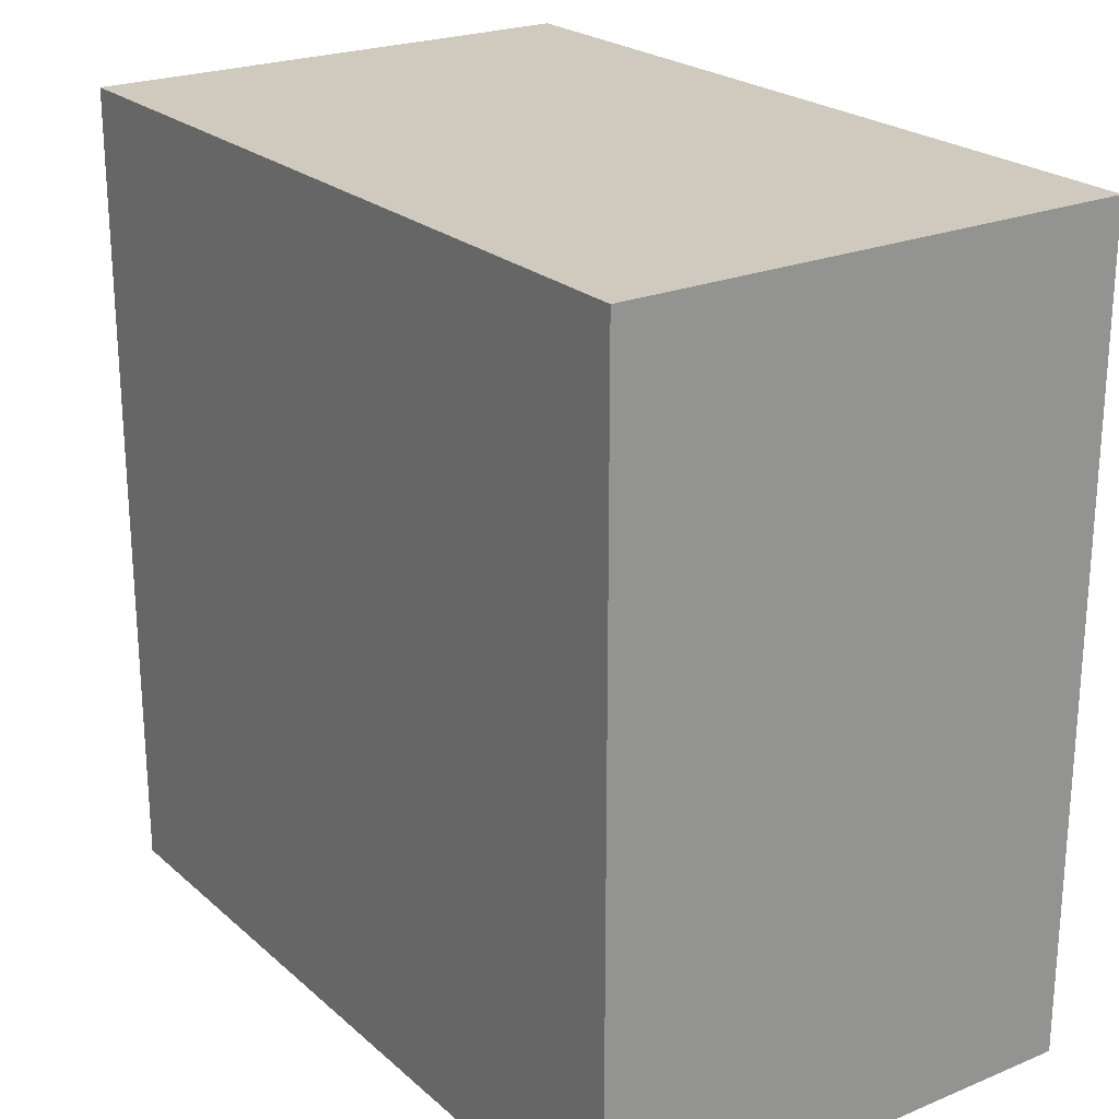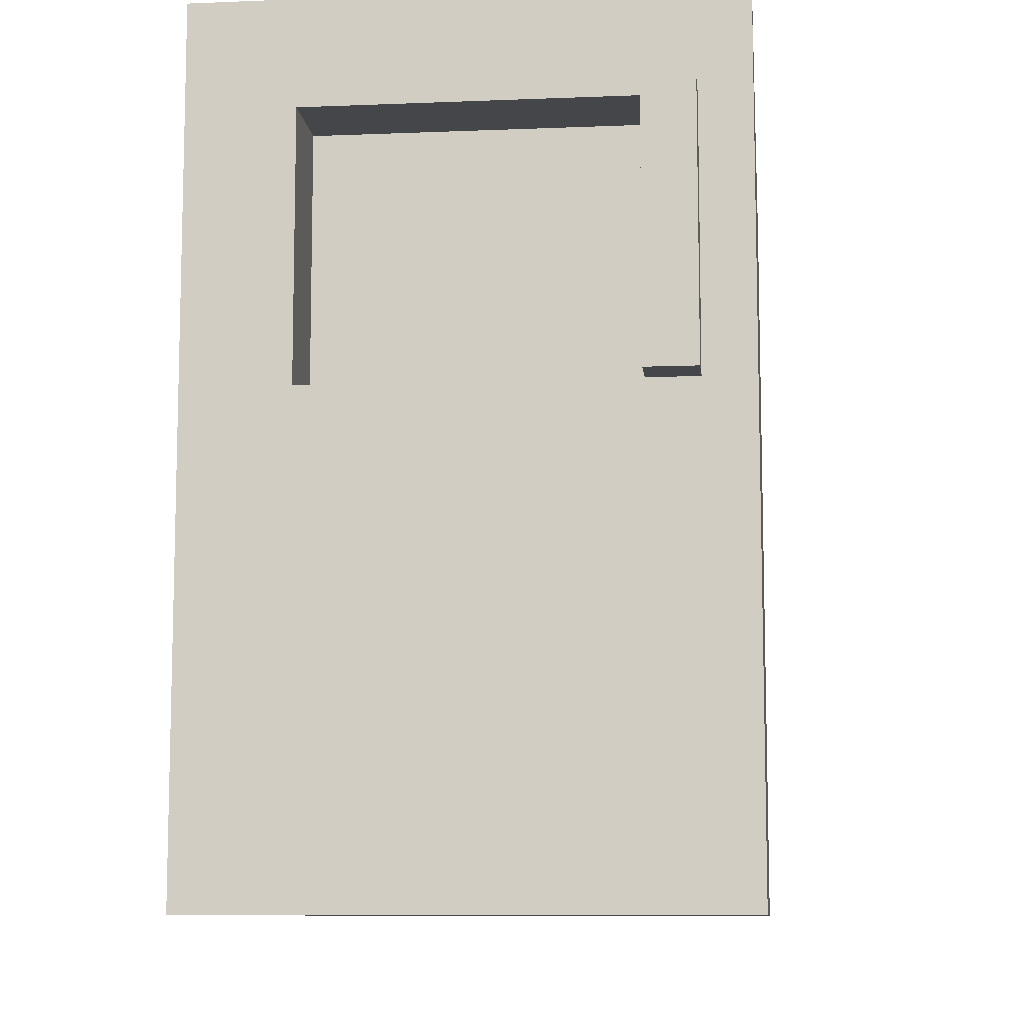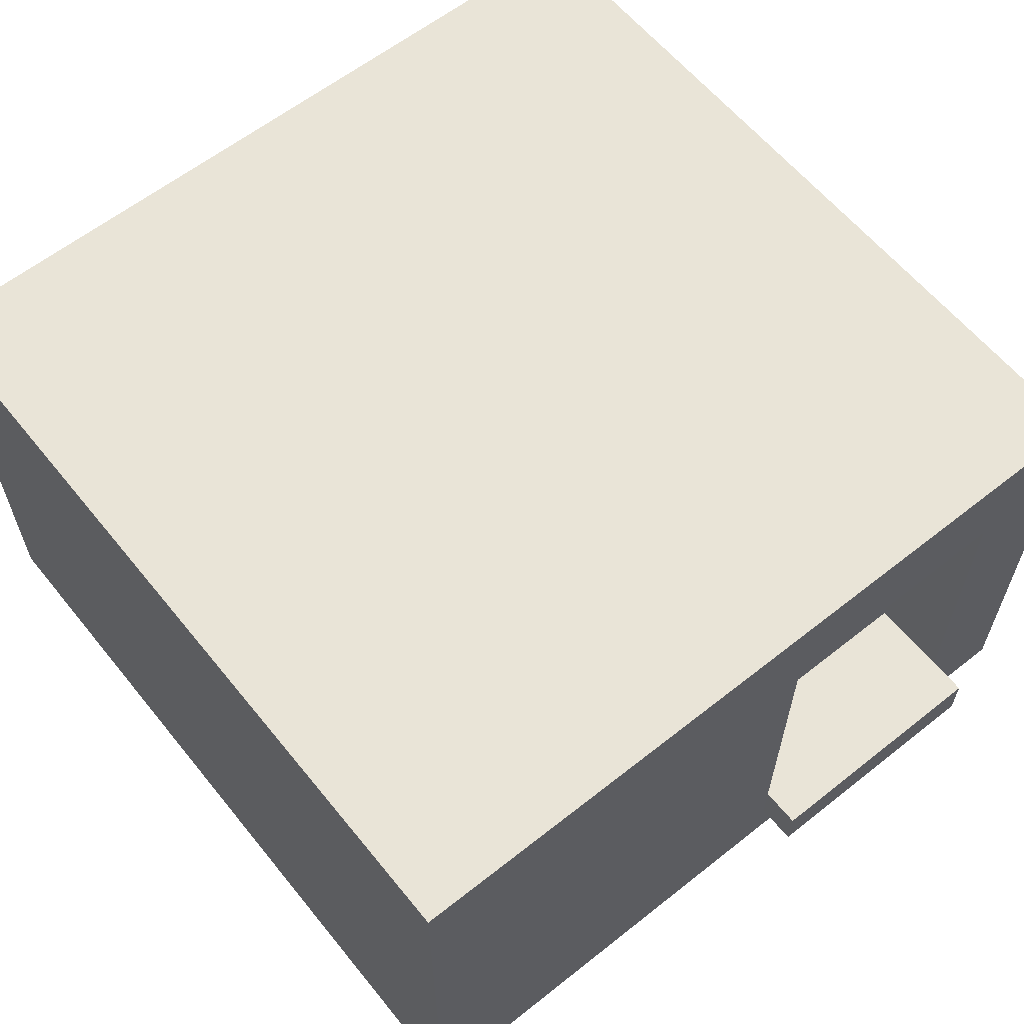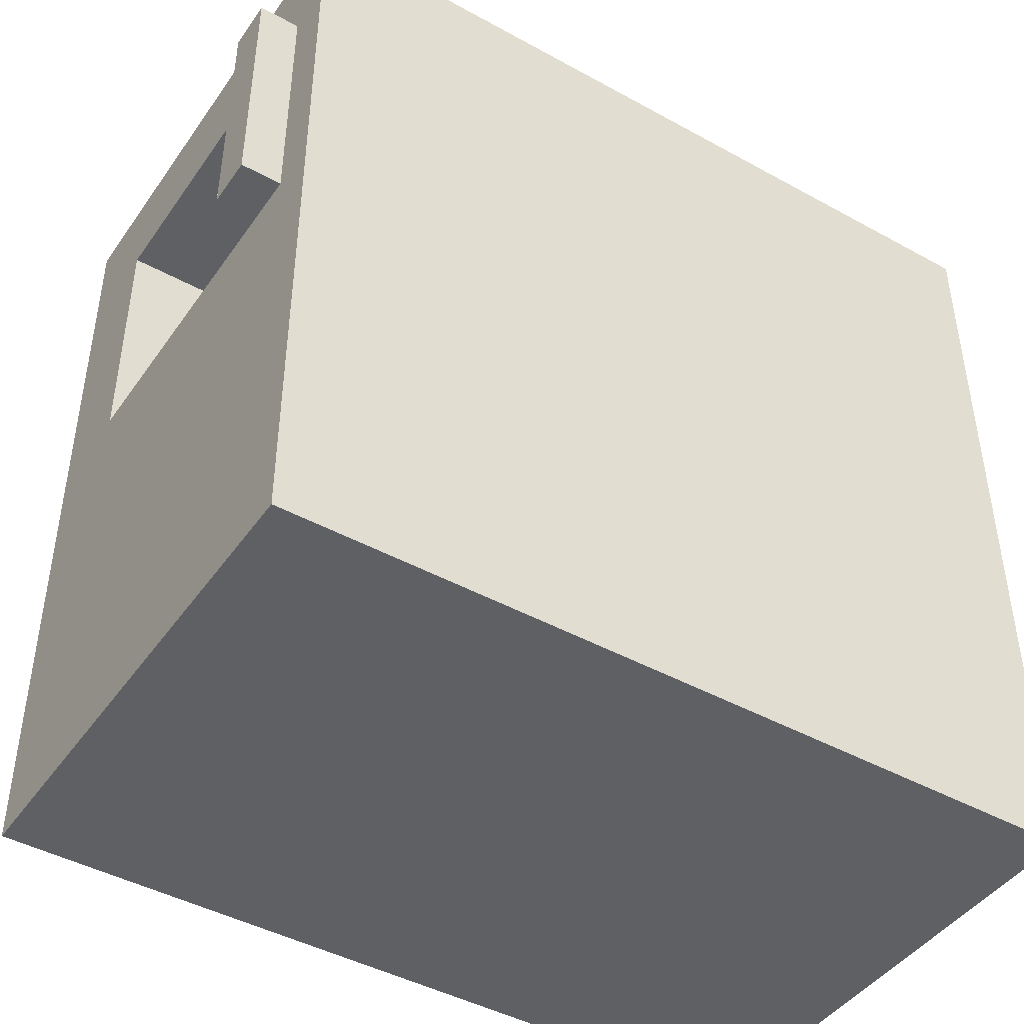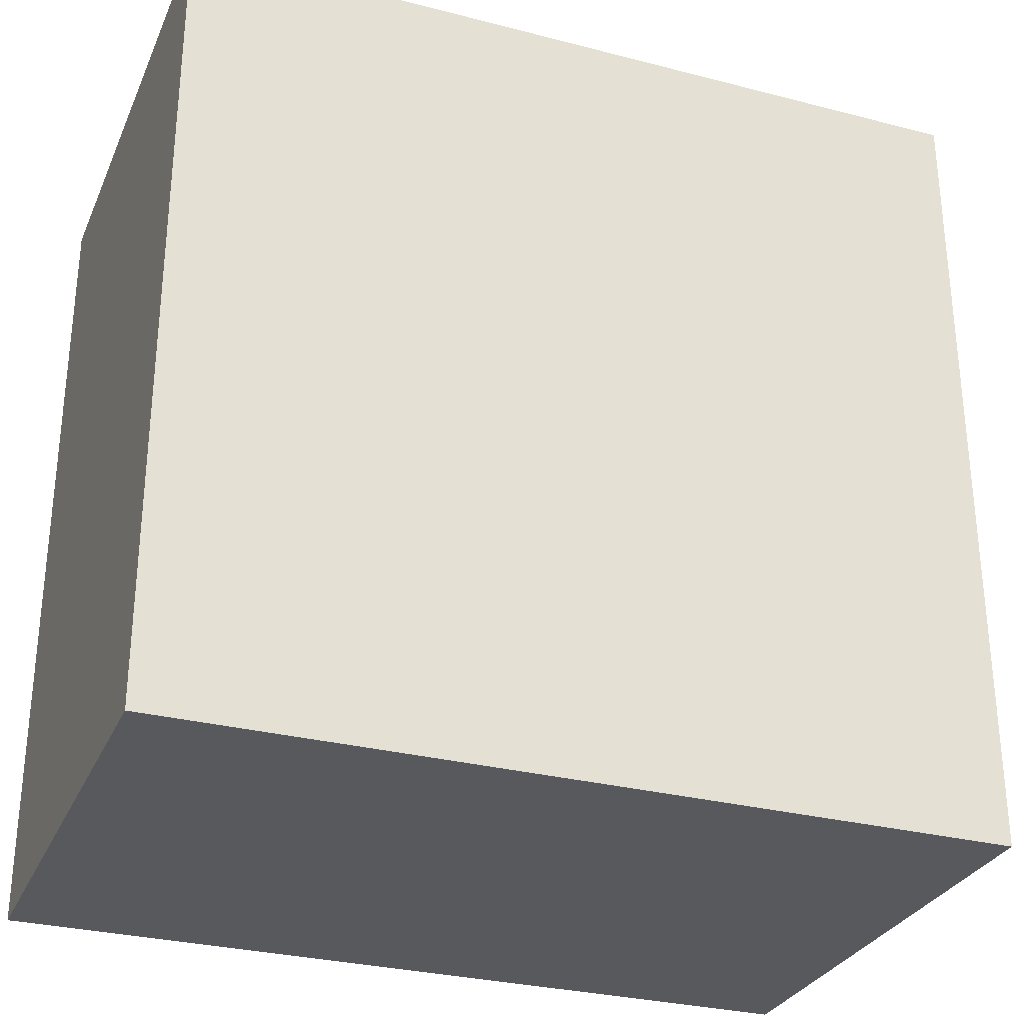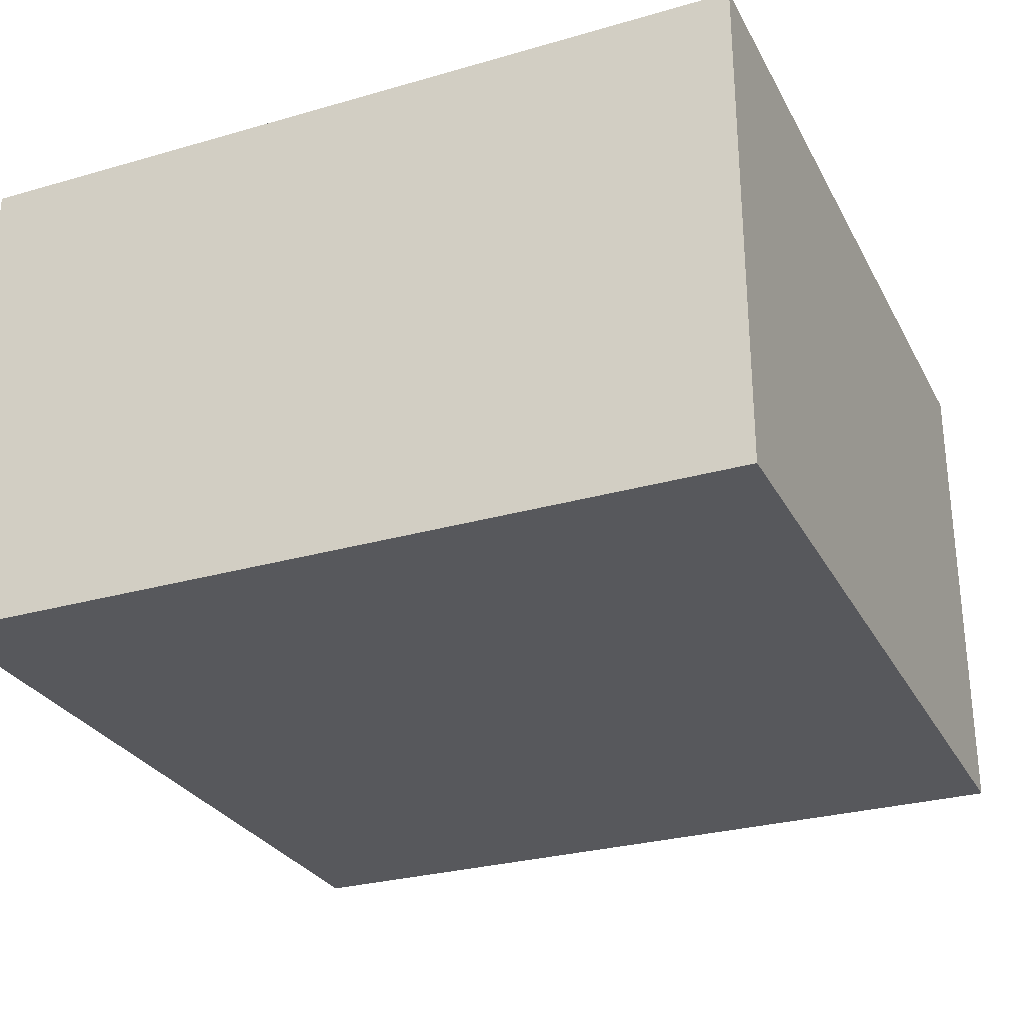
<metadata>
{"format":"obj","ext":"obj","renderer":"f3d","projection":"perspective","resolution":1024,"background":"white","views":[{"elev":23.1,"azim":55.1,"up":"+Z"},{"elev":-9.5,"azim":-83.9,"up":"+Z"},{"elev":60.9,"azim":-128.9,"up":"+Y"},{"elev":-44.5,"azim":-32.7,"up":"+Z"},{"elev":-29.9,"azim":159.3,"up":"+Z"},{"elev":-28.5,"azim":113.4,"up":"+Y"}]}
</metadata>
<code>
g Mesh1 Group1 Model
v 1 0 -1
v 1 0.625 -0
v 1 0 -0
f 1 2 3
v 1 0.625 -1
f 2 1 4
v 0 0.625 -1
f 1 5 4
v 0 0 -1
f 5 1 6
v 0 0 -0
f 1 7 6
f 7 1 3
f 2 7 3
v 0 0.625 -0
f 7 2 8
f 2 5 8
f 5 2 4
v 0 0.5 -0.125
f 9 8 5
f 8 9 7
v 0 0.06 -0.125
f 10 7 9
f 7 10 6
v 0 0.06 -0.4375
f 6 10 11
v 0.1 0.06 -0.4375
f 12 10 11
v 0.1 0.06 -0.125
f 10 12 13
v 0.1 0.12 -0.125
f 12 14 13
v 0.1 0.12 -0.4375
f 14 12 15
v 0 0.12 -0.4375
f 12 16 15
f 16 12 11
f 16 5 11
v 0 0.5 -0.4375
f 17 5 16
f 9 5 17
v 0.1 0.5 -0.4375
f 18 9 17
v 0.1 0.5 -0.125
f 9 18 19
f 18 14 19
f 14 18 15
f 18 16 15
f 16 18 17
v 0 0.12 -0.125
f 20 16 15
v -0.05 0.12 -0.125
f 21 16 20
v -0.05 0.12 -0.4375
f 16 21 22
v -0.05 0.06 -0.125
f 22 23 21
v -0.05 0.06 -0.4375
f 23 22 24
f 22 11 24
f 11 22 16
f 11 23 24
f 23 11 10
f 20 23 10
f 23 20 21
f 10 9 20
f 9 14 20
f 14 9 19
f 20 15 14
f 10 14 20
f 14 10 13
f 6 11 5

</code>
